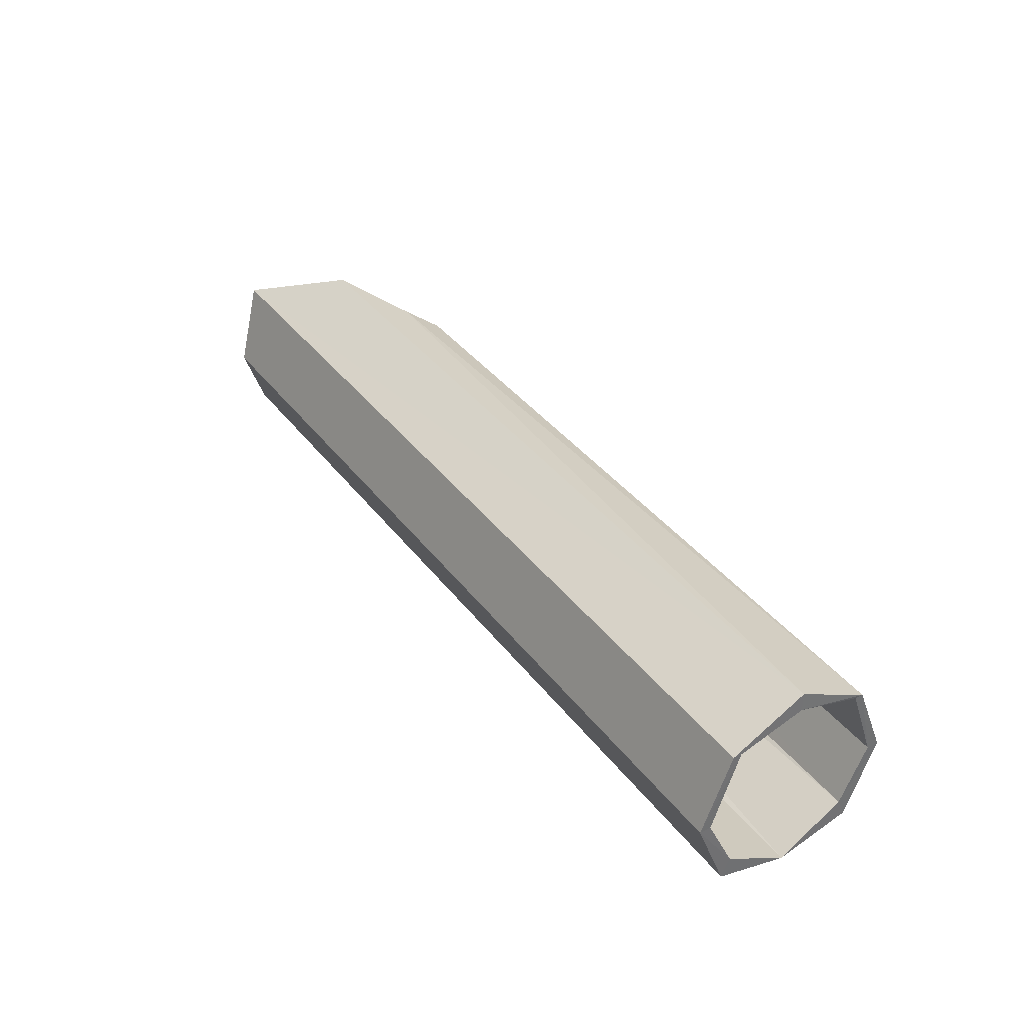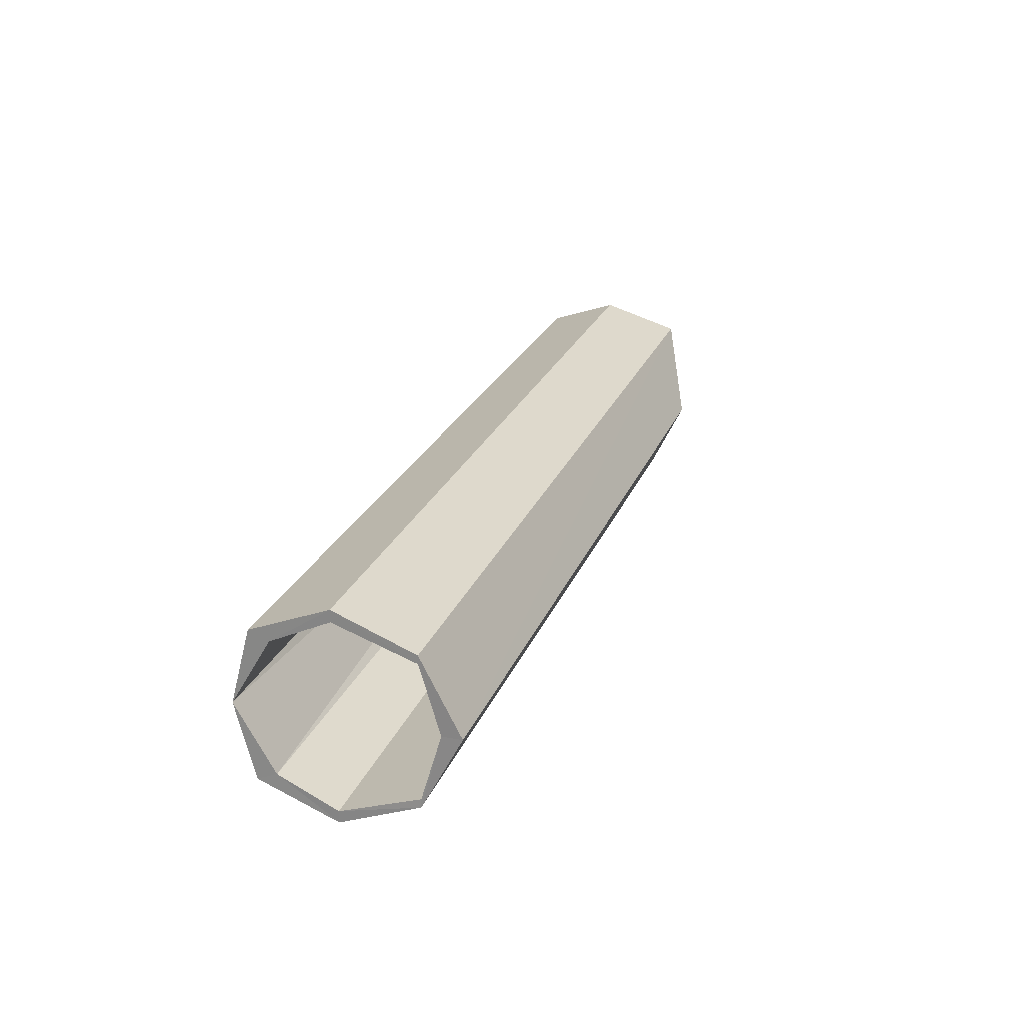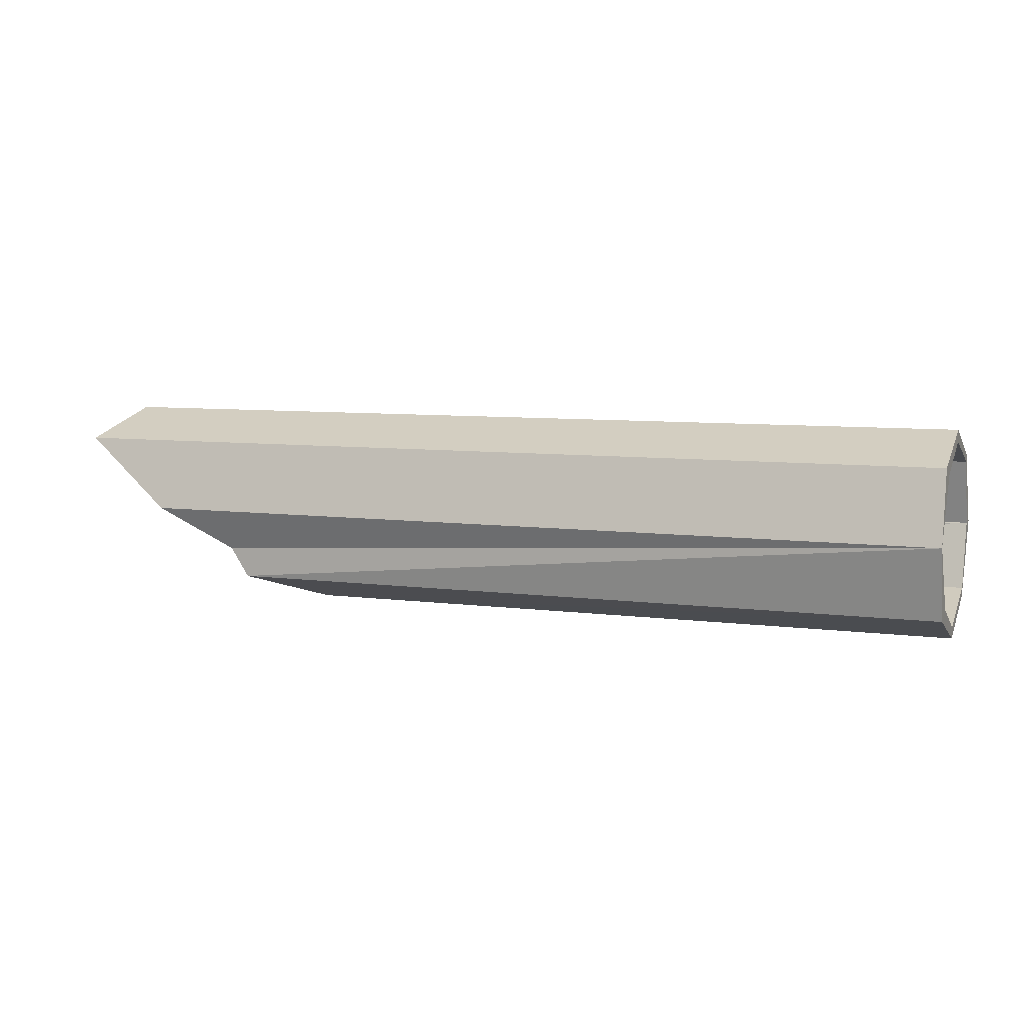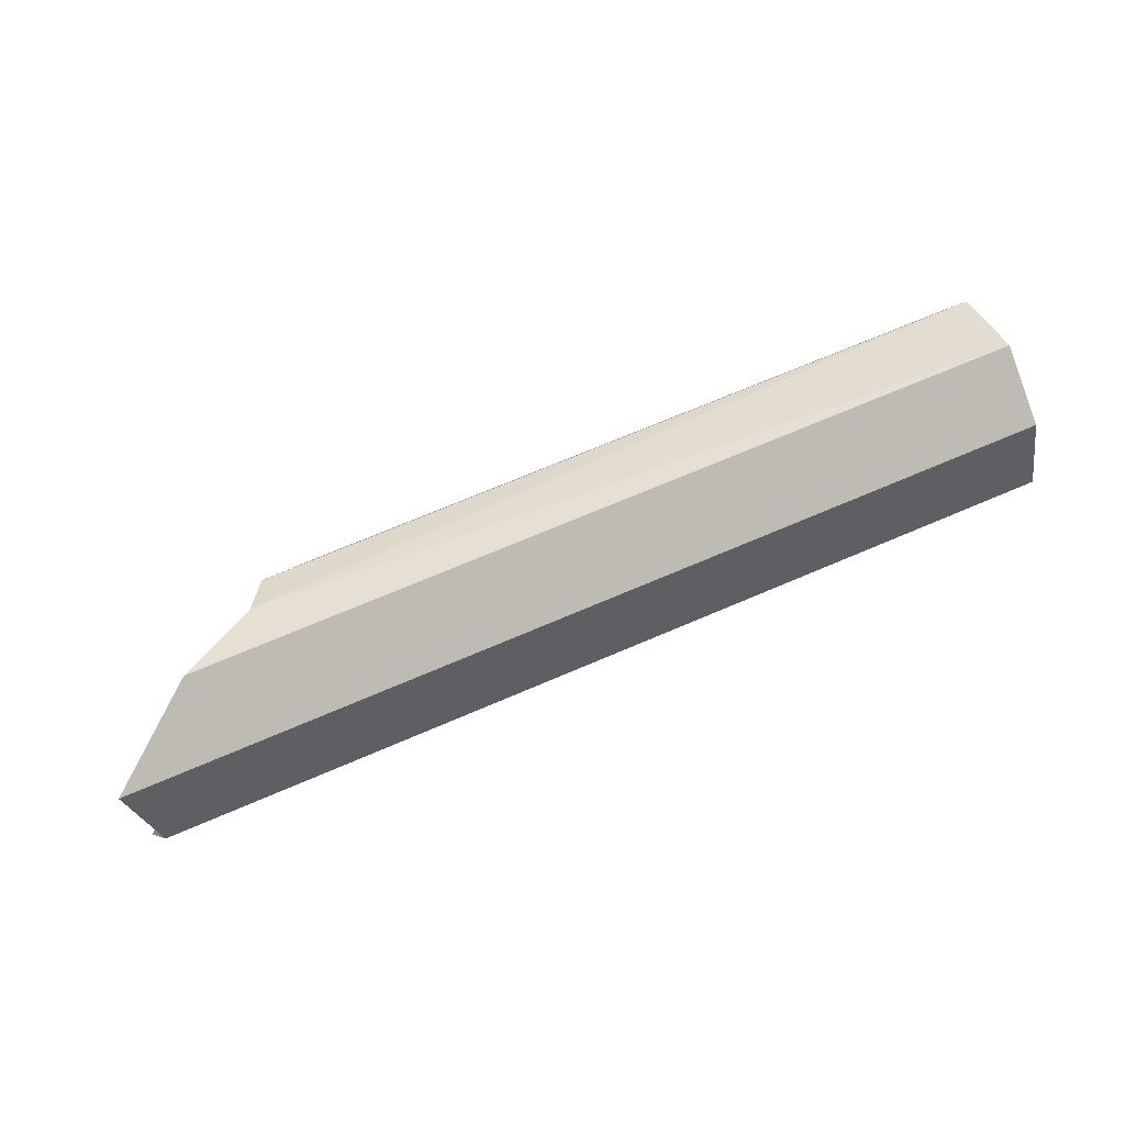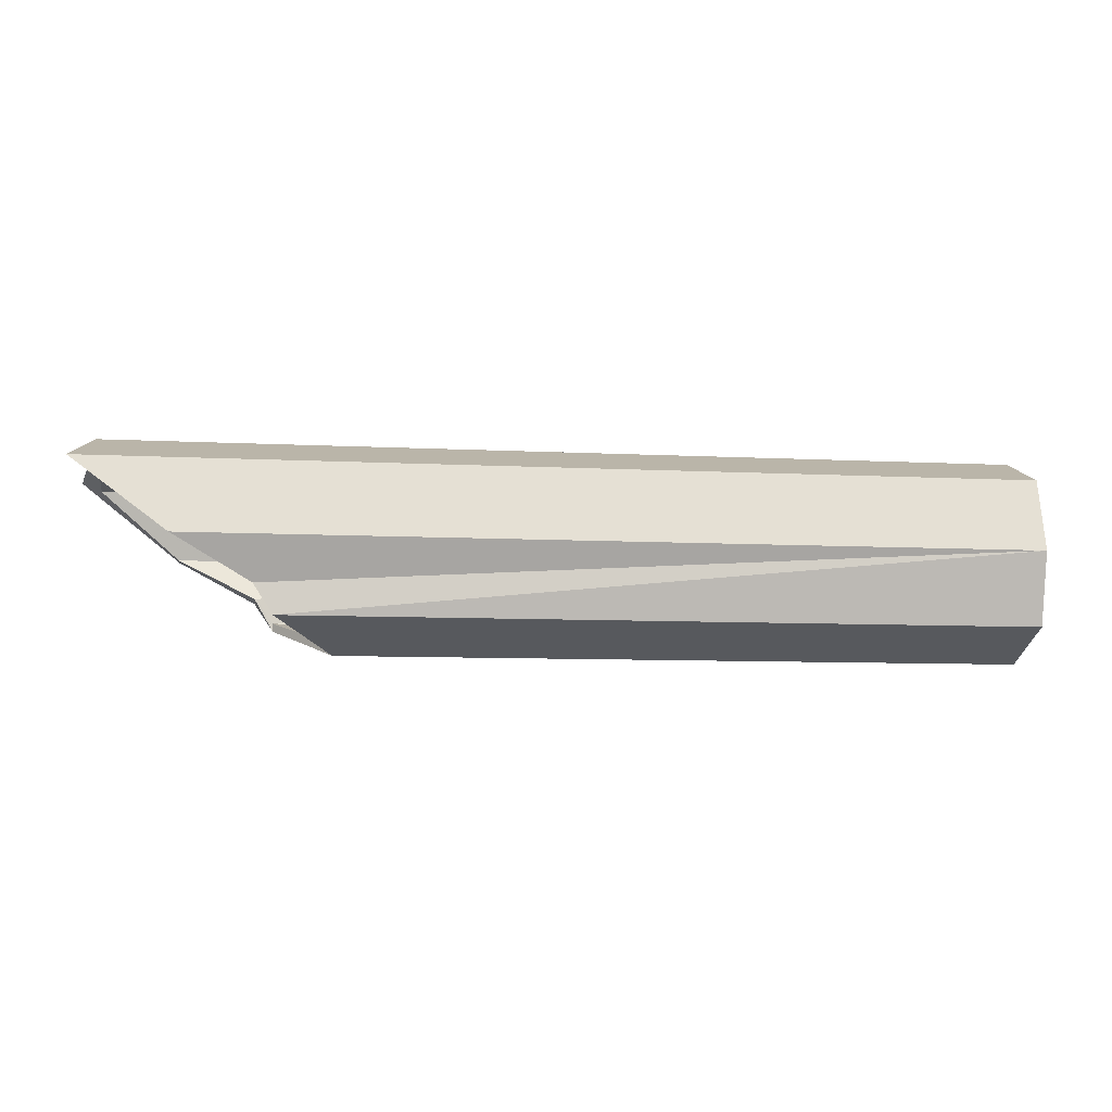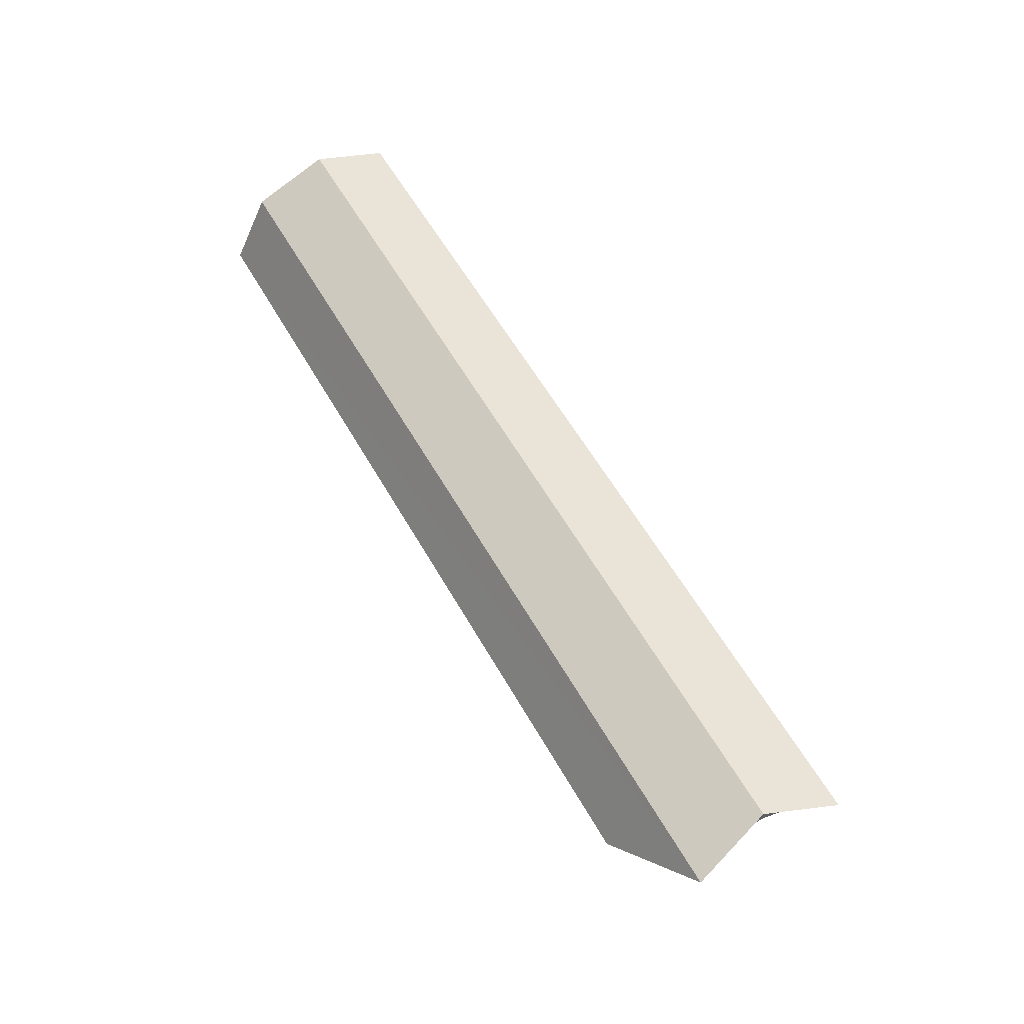
<metadata>
{"format":"obj","ext":"obj","renderer":"f3d","projection":"perspective","resolution":1024,"background":"white","views":[{"elev":37.6,"azim":57.4,"up":"+Y"},{"elev":23.3,"azim":107.5,"up":"+Z"},{"elev":7.3,"azim":21.0,"up":"+Z"},{"elev":70.1,"azim":-23.2,"up":"+Y"},{"elev":-8.2,"azim":-8.2,"up":"+Z"},{"elev":58.7,"azim":-119.5,"up":"+Z"}]}
</metadata>
<code>
o 11157
v 2229 1862 7.484
v 2229 1862 7.446
v 2229 1862 7.45
v 2229 1862 7.43
v 2229 1862 7.436
v 2229 1862 7.463
v 2229 1862 7.484
v 2229 1862 7.462
v 2229 1862 7.484
v 2229 1862 7.446
v 2229 1862 7.462
v 2229 1862 7.484
v 2229 1862 7.522
v 2228 1862 7.522
v 2228 1862 7.518
v 2229 1862 7.518
v 2228 1862 7.532
v 2229 1862 7.532
v 2228 1862 7.538
v 2228 1862 7.522
v 2229 1862 7.484
v 2229 1862 7.484
v 2229 1862 7.462
v 2229 1862 7.484
v 2229 1862 7.446
v 2229 1862 7.484
v 2229 1862 7.522
v 2229 1862 7.484
v 2229 1862 7.518
v 2229 1862 7.538
v 2228 1862 7.532
v 2228 1862 7.518
v 2228 1862 7.538
v 2228 1862 7.518
v 2229 1862 7.522
v 2229 1862 7.538
v 2228 1862 7.532
v 2228 1862 7.518
v 2229 1862 7.522
v 2229 1862 7.518
v 2228 1862 7.532
v 2228 1862 7.518
v 2229 1862 7.484
v 2228 1862 7.522
v 2229 1862 7.484
v 2229 1862 7.446
v 2229 1862 7.462
v 2229 1862 7.446
v 2229 1862 7.463
v 2229 1862 7.446
v 2229 1862 7.484
v 2229 1862 7.436
v 2229 1862 7.43
v 2229 1862 7.43
v 2229 1862 7.45
v 2229 1862 7.446
v 2229 1862 7.463
v 2229 1862 7.45
v 2229 1862 7.446
v 2229 1862 7.43
v 2229 1862 7.446
v 2229 1862 7.446
v 2229 1862 7.45
v 2229 1862 7.436
v 2229 1862 7.463
v 2229 1862 7.45
v 2229 1862 7.43
v 2229 1862 7.436
v 2229 1862 7.45
v 2229 1862 7.436
v 2229 1862 7.45
v 2229 1862 7.446
v 2229 1862 7.45
v 2229 1862 7.463
v 2229 1862 7.45
v 2229 1862 7.446
v 2229 1862 7.484
v 2229 1862 7.43
v 2229 1862 7.436
v 2229 1862 7.446
v 2229 1862 7.463
v 2229 1862 7.484
v 2229 1862 7.446
v 2229 1862 7.518
v 2229 1862 7.484
v 2229 1862 7.484
v 2229 1862 7.484
v 2228 1862 7.518
v 2228 1862 7.522
v 2229 1862 7.484
v 2228 1862 7.522
v 2229 1862 7.484
v 2228 1862 7.538
v 2229 1862 7.522
v 2229 1862 7.518
v 2229 1862 7.484
v 2229 1862 7.532
v 2229 1862 7.538
v 2229 1862 7.518
v 2229 1862 7.522
v 2229 1862 7.484
f 1 2 3
f 3 4 5
f 3 6 7
f 8 9 6
f 6 10 11
f 7 6 12
f 12 13 14
f 14 15 12
f 7 15 16
f 16 17 18
f 13 19 20
f 15 20 19
f 15 21 22
f 23 21 24
f 25 26 23
f 27 22 28
f 27 29 30
f 31 29 32
f 31 33 34
f 33 35 36
f 37 38 33
f 39 33 30
f 30 40 39
f 40 41 42
f 43 44 39
f 39 45 43
f 46 47 43
f 48 49 47
f 45 50 51
f 52 53 50
f 54 50 53
f 55 56 53
f 57 55 58
f 59 54 60
f 7 61 59
f 54 62 61
f 61 63 54
f 55 64 63
f 61 65 66
f 67 63 68
f 64 69 70
f 67 71 72
f 64 73 71
f 72 71 74
f 75 64 5
f 5 76 75
f 77 71 75
f 75 76 77
f 71 78 79
f 76 78 80
f 71 45 81
f 74 45 82
f 82 47 74
f 47 76 83
f 84 85 77
f 85 86 47
f 87 47 86
f 88 86 85
f 85 40 88
f 88 89 90
f 91 87 92
f 91 88 93
f 93 94 91
f 94 95 96
f 17 95 97
f 98 97 95
f 98 99 97
f 100 101 99

</code>
